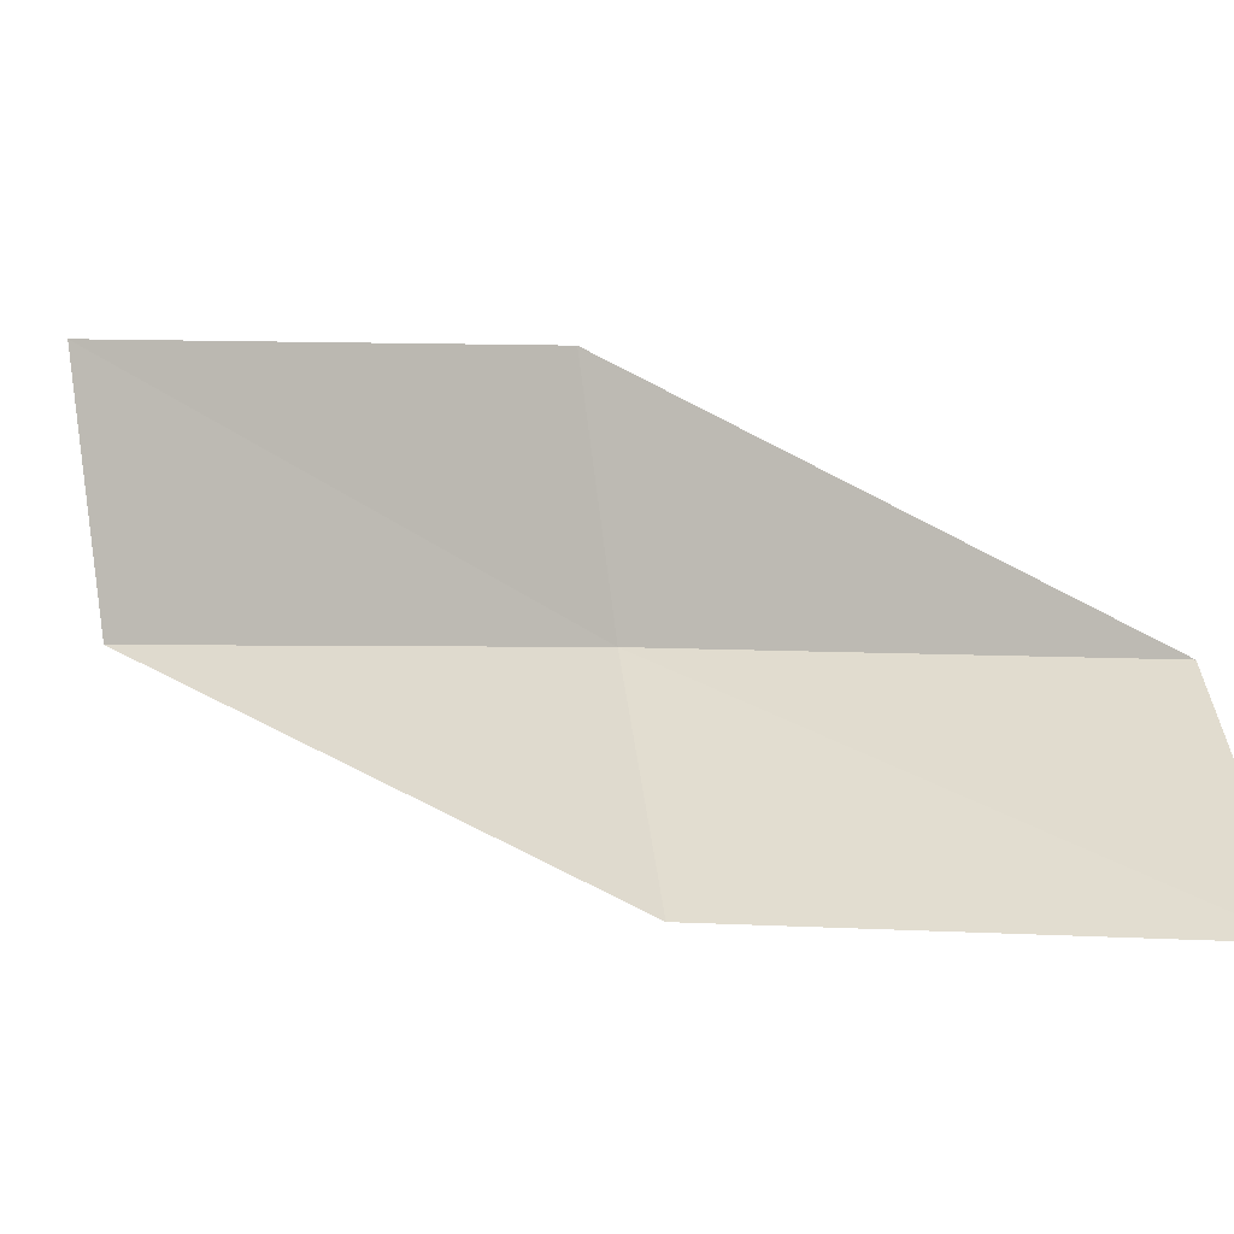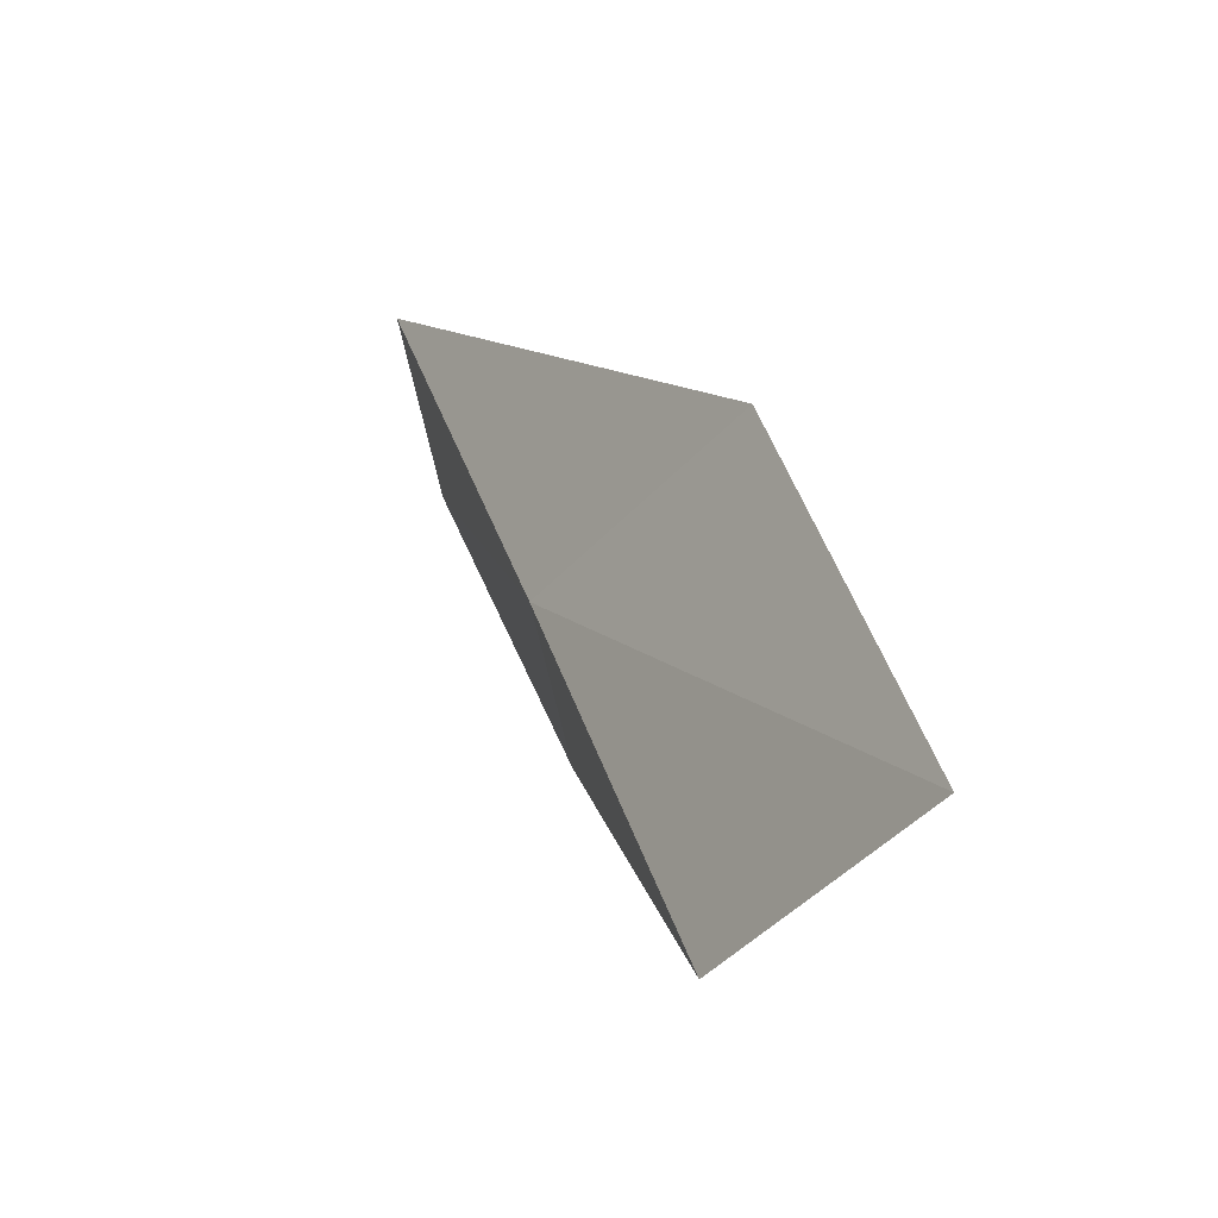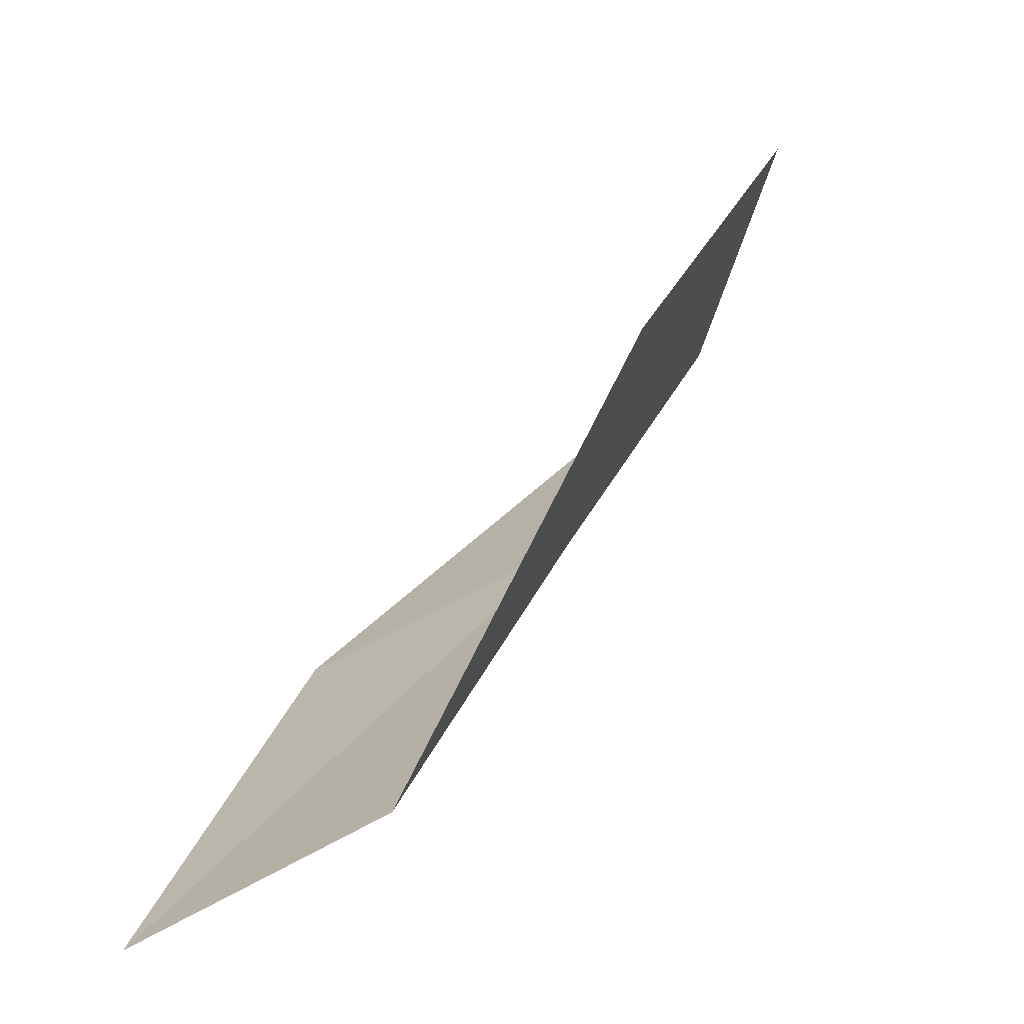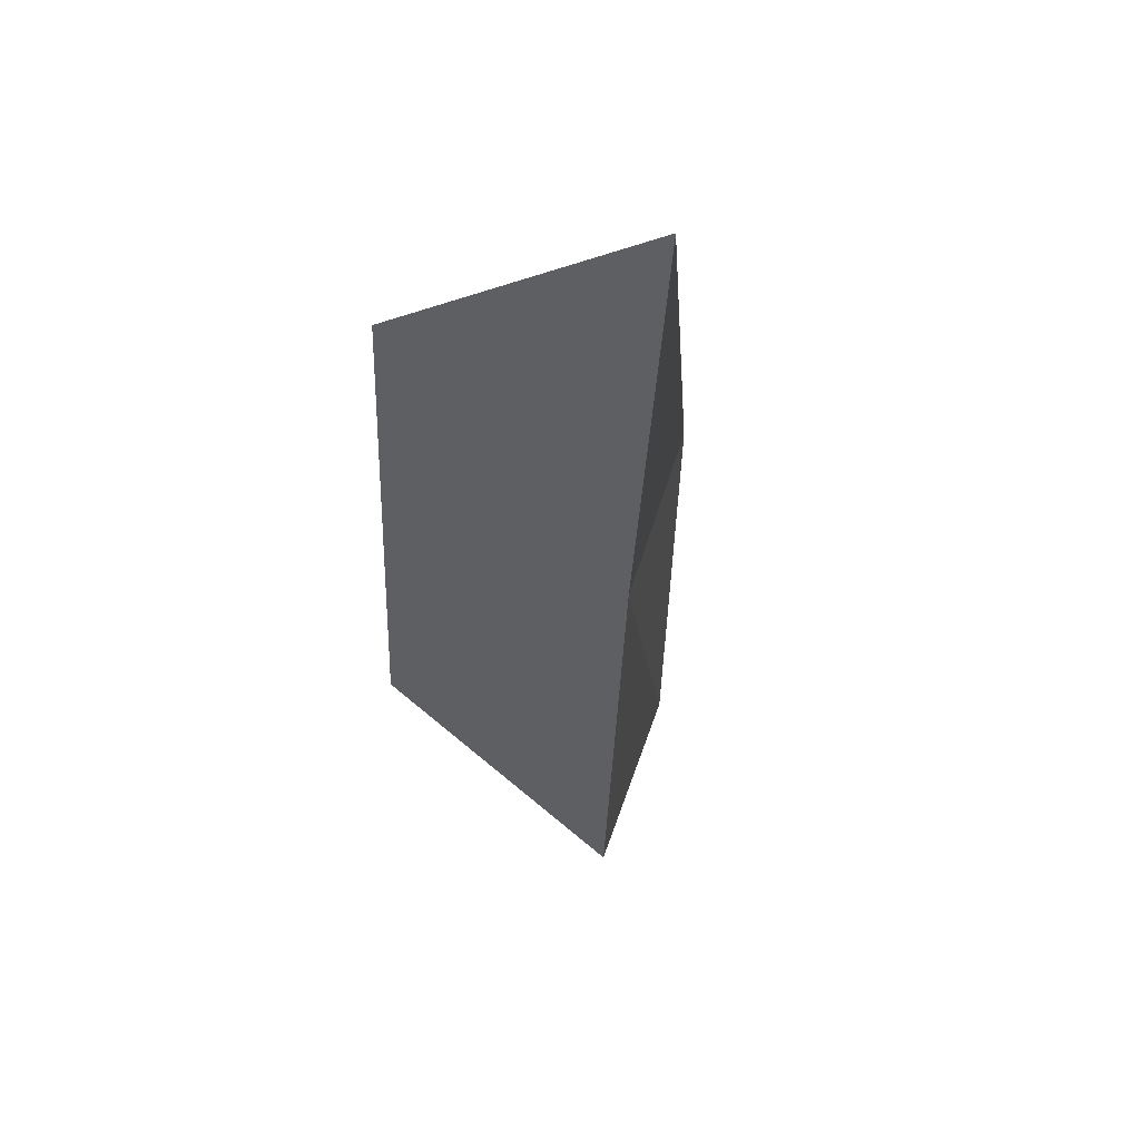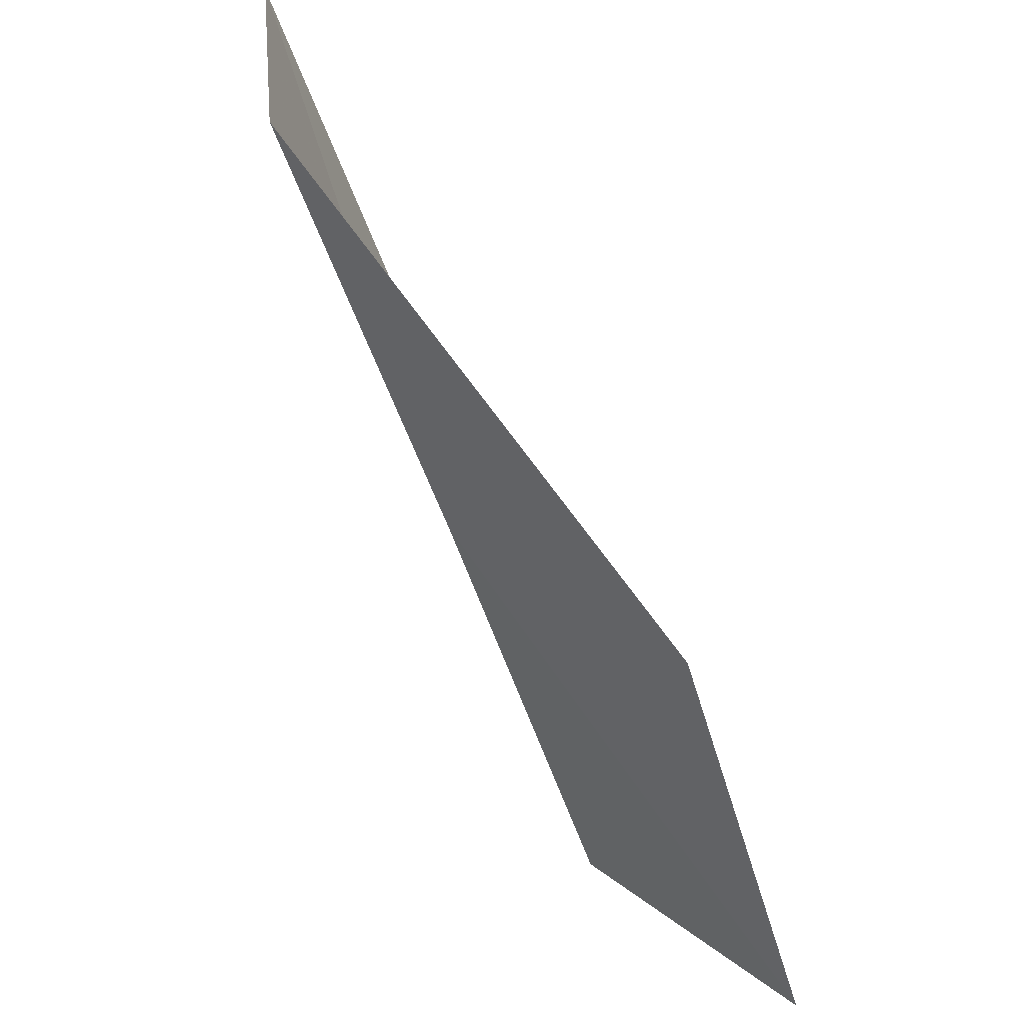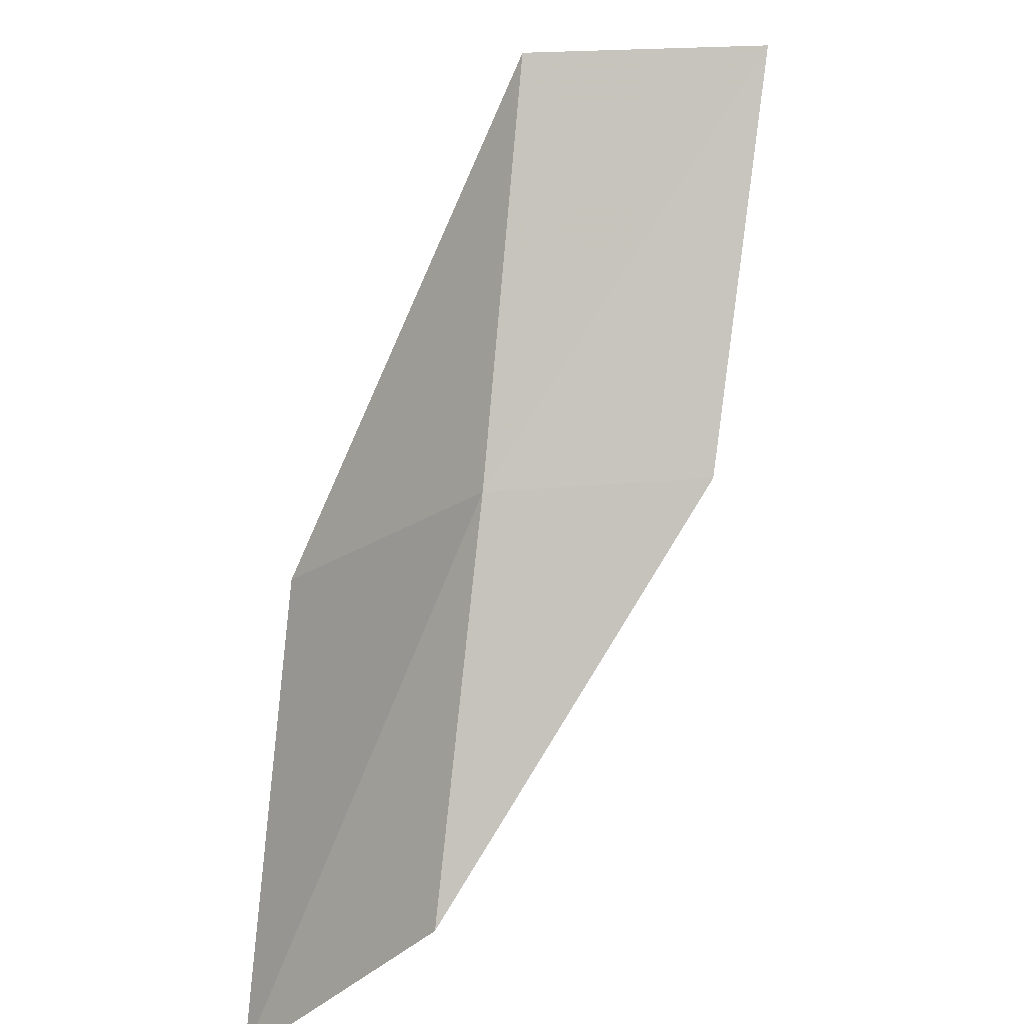
<metadata>
{"format":"obj","ext":"obj","renderer":"f3d","projection":"perspective","resolution":1024,"background":"white","views":[{"elev":73.2,"azim":82.2,"up":"+Y"},{"elev":-38.8,"azim":85.9,"up":"+Z"},{"elev":-62.8,"azim":-118.4,"up":"+Z"},{"elev":32.1,"azim":-46.3,"up":"+Z"},{"elev":39.2,"azim":73.3,"up":"+Z"},{"elev":19.9,"azim":157.5,"up":"+Z"}]}
</metadata>
<code>
v -29.14 11.69 52.3
v -26.53 13.33 52.3
v -30.16 10.34 56.66
v -32.82 10.86 56.66
v -31.6 12.22 52.3
v -25.56 14.42 47.94
v -28.07 12.96 47.94
f 1 3 2
f 1 5 4
f 1 4 3
f 1 6 7
f 1 2 6
f 1 7 5

</code>
